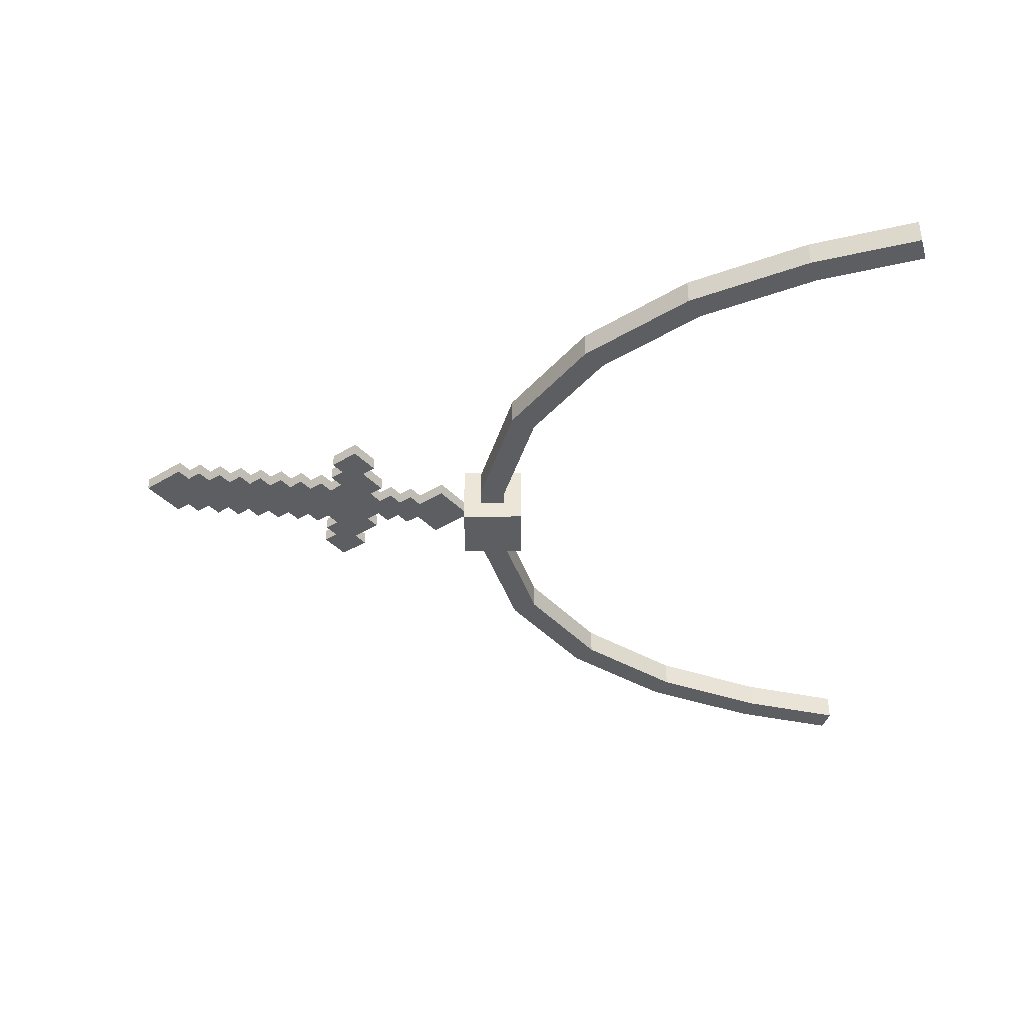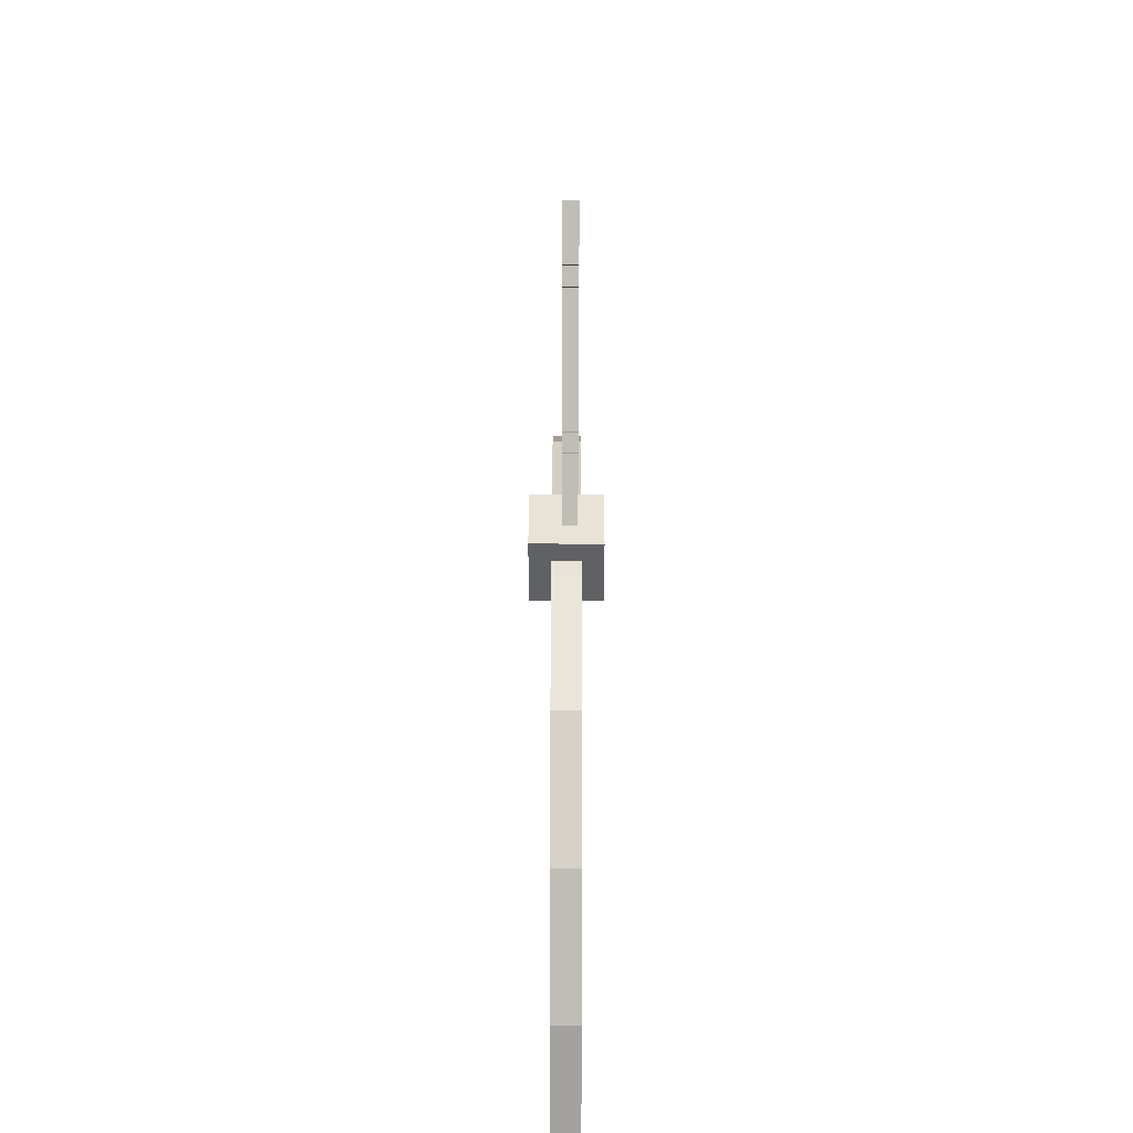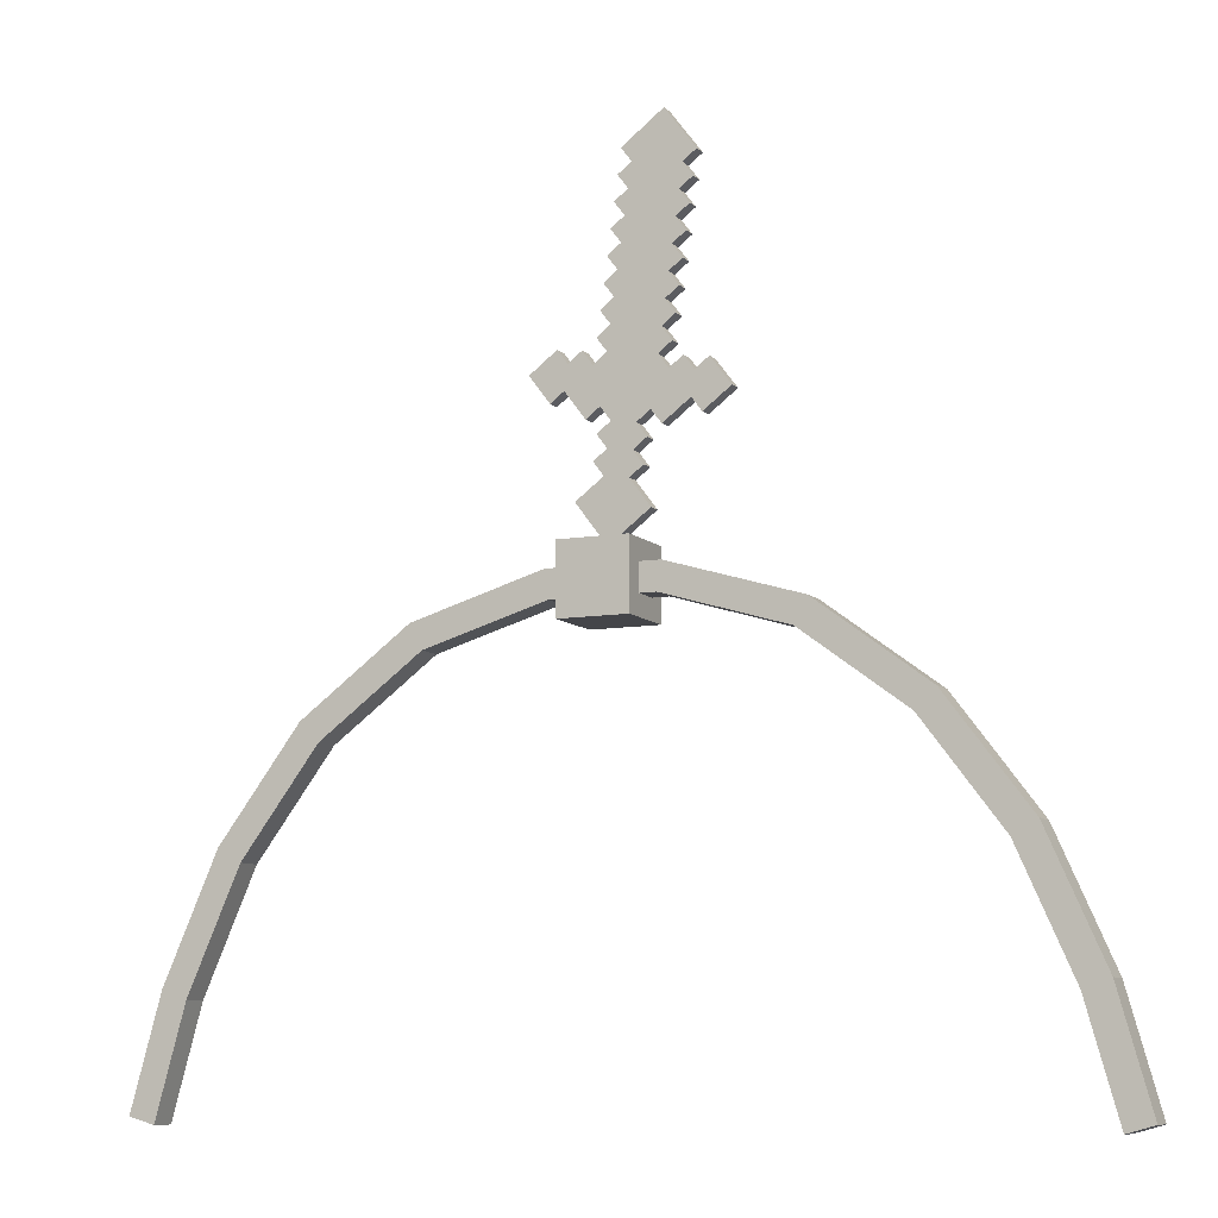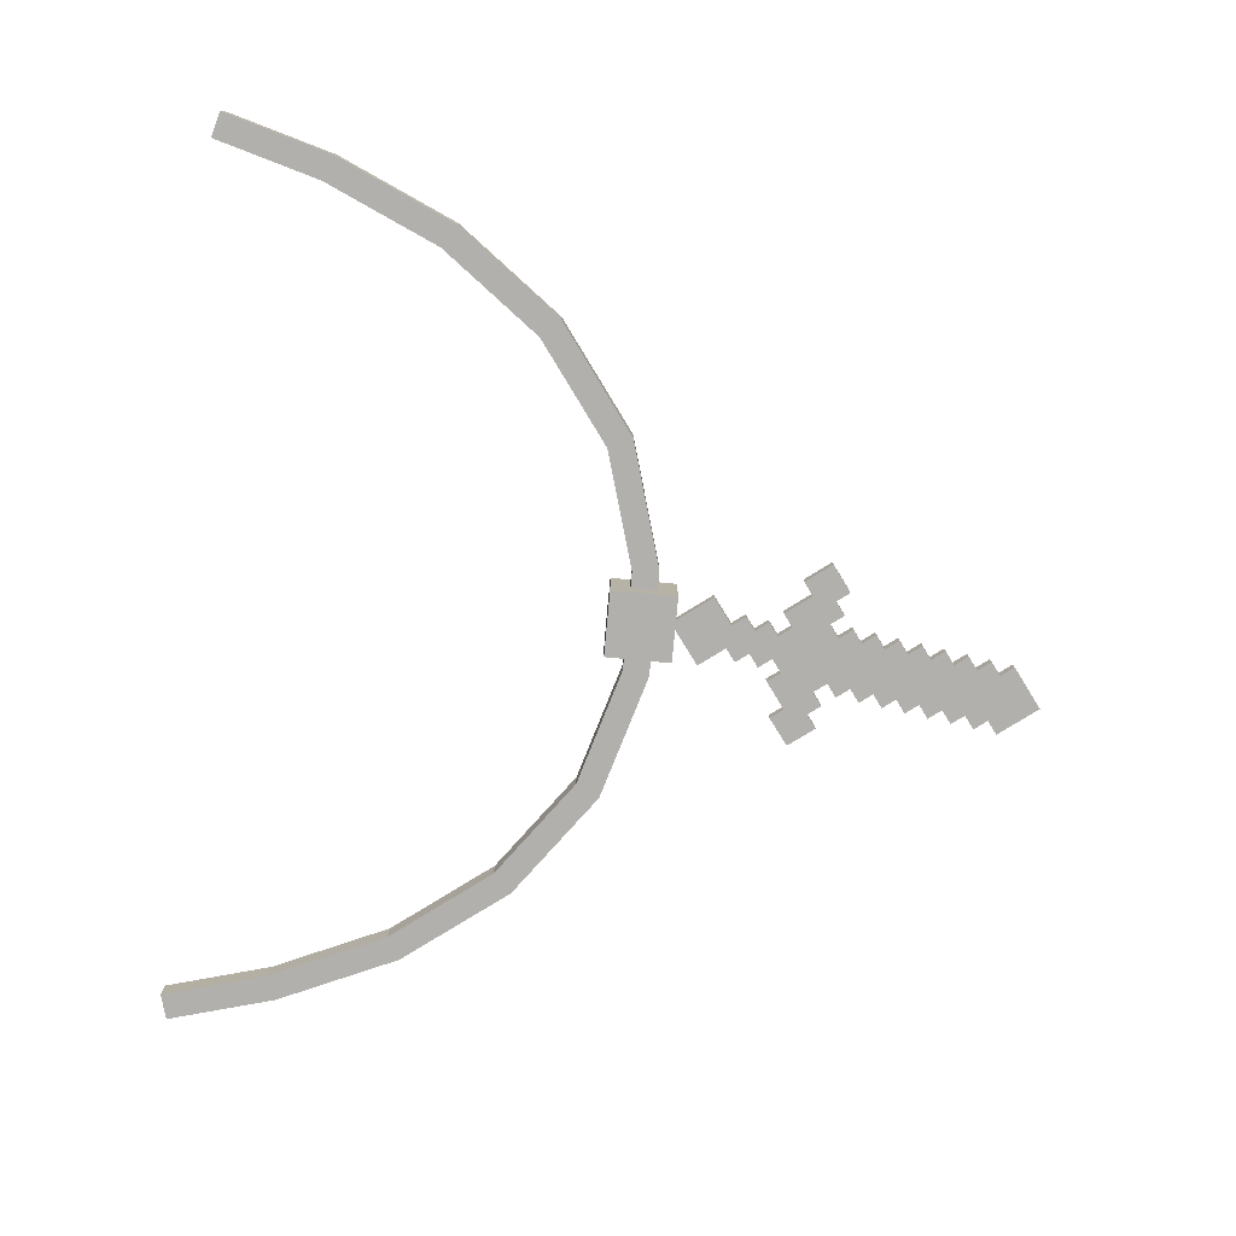
<metadata>
{"format":"obj","ext":"obj","renderer":"f3d","projection":"perspective","resolution":1024,"background":"white","views":[{"elev":-38.6,"azim":-89.5,"up":"+Z"},{"elev":41.5,"azim":-89.9,"up":"+Y"},{"elev":-9.0,"azim":-155.2,"up":"+Y"},{"elev":-78.6,"azim":84.7,"up":"+Z"}]}
</metadata>
<code>
o SwordNecklace
v 0.01562 -1.289 0.1469
v -0.01562 -1.289 0.1469
v -0.01562 -1.32 0.1469
v 0.01562 -1.32 0.1469
v 0.01562 -1.289 0.1156
v 0.01562 -1.32 0.1156
v -0.01562 -1.289 0.1156
v -0.01562 -1.32 0.1156
v -5.9e-05 -1.291 0.1359
v 0.004643 -1.284 0.1359
v -0.01408 -1.27 0.1359
v -0.01878 -1.277 0.1359
v -5.9e-05 -1.291 0.1297
v -0.01878 -1.277 0.1297
v 0.004643 -1.284 0.1297
v -0.01408 -1.27 0.1297
v 0.004643 -1.284 0.1359
v 0.009345 -1.278 0.1359
v -0.009373 -1.264 0.1359
v -0.01408 -1.27 0.1359
v 0.004643 -1.284 0.1297
v -0.01408 -1.27 0.1297
v 0.009345 -1.278 0.1297
v -0.009373 -1.264 0.1297
v 0.009345 -1.278 0.1359
v 0.01405 -1.272 0.1359
v -0.01091 -1.253 0.1359
v -0.01561 -1.259 0.1359
v 0.009345 -1.278 0.1297
v -0.01561 -1.259 0.1297
v 0.01405 -1.272 0.1297
v -0.01091 -1.253 0.1297
v 0.001568 -1.263 0.1359
v 0.00627 -1.256 0.1359
v -0.01245 -1.242 0.1359
v -0.01715 -1.248 0.1359
v 0.001568 -1.263 0.1297
v -0.01715 -1.248 0.1297
v 0.00627 -1.256 0.1297
v -0.01245 -1.242 0.1297
v 3e-05 -1.252 0.1359
v 0.004732 -1.245 0.1359
v -0.01399 -1.231 0.1359
v -0.01869 -1.237 0.1359
v 3e-05 -1.252 0.1297
v -0.01869 -1.237 0.1297
v 0.004732 -1.245 0.1297
v -0.01399 -1.231 0.1297
v -0.001507 -1.241 0.1359
v 0.003194 -1.234 0.1359
v -0.003045 -1.23 0.1359
v -0.007747 -1.236 0.1359
v -0.001507 -1.241 0.1297
v -0.007747 -1.236 0.1297
v 0.003194 -1.234 0.1297
v -0.003045 -1.23 0.1297
v 0.009434 -1.239 0.1359
v 0.01884 -1.227 0.1359
v 0.0126 -1.222 0.1359
v 0.003194 -1.234 0.1359
v 0.009434 -1.239 0.1297
v 0.003194 -1.234 0.1297
v 0.01884 -1.227 0.1297
v 0.0126 -1.222 0.1297
v 0.02508 -1.231 0.1359
v 0.03448 -1.219 0.1359
v 0.02824 -1.214 0.1359
v 0.01884 -1.227 0.1359
v 0.02508 -1.231 0.1297
v 0.01884 -1.227 0.1297
v 0.03448 -1.219 0.1297
v 0.02824 -1.214 0.1297
v 0.01884 -1.227 0.1359
v 0.02824 -1.214 0.1359
v 0.022 -1.209 0.1359
v 0.0126 -1.222 0.1359
v 0.01884 -1.227 0.1297
v 0.0126 -1.222 0.1297
v 0.02824 -1.214 0.1297
v 0.022 -1.209 0.1297
v 0.003194 -1.234 0.1359
v 0.0173 -1.216 0.1359
v 0.01106 -1.211 0.1359
v -0.003045 -1.23 0.1359
v 0.003194 -1.234 0.1297
v -0.003045 -1.23 0.1297
v 0.0173 -1.216 0.1297
v 0.01106 -1.211 0.1297
v -0.003045 -1.23 0.1359
v 0.006358 -1.217 0.1359
v 0.000119 -1.213 0.1359
v -0.009284 -1.225 0.1359
v -0.003045 -1.23 0.1297
v -0.009284 -1.225 0.1297
v 0.006358 -1.217 0.1297
v 0.000119 -1.213 0.1297
v -0.02339 -1.244 0.1359
v -0.01869 -1.237 0.1359
v -0.03117 -1.228 0.1359
v -0.03587 -1.234 0.1359
v -0.02339 -1.244 0.1297
v -0.03587 -1.234 0.1297
v -0.01869 -1.237 0.1297
v -0.03117 -1.228 0.1297
v -0.04057 -1.241 0.1359
v -0.03587 -1.234 0.1359
v -0.04835 -1.225 0.1359
v -0.05305 -1.231 0.1359
v -0.04057 -1.241 0.1297
v -0.05305 -1.231 0.1297
v -0.03587 -1.234 0.1297
v -0.04835 -1.225 0.1297
v -0.01869 -1.237 0.1359
v -0.01399 -1.231 0.1359
v -0.0327 -1.217 0.1359
v -0.03741 -1.223 0.1359
v -0.01869 -1.237 0.1297
v -0.03741 -1.223 0.1297
v -0.01399 -1.231 0.1297
v -0.0327 -1.217 0.1297
v -0.03587 -1.234 0.1359
v -0.03117 -1.228 0.1359
v -0.04365 -1.219 0.1359
v -0.04835 -1.225 0.1359
v -0.03587 -1.234 0.1297
v -0.04835 -1.225 0.1297
v -0.03117 -1.228 0.1297
v -0.04365 -1.219 0.1297
v -0.007747 -1.236 0.1359
v -0.003045 -1.23 0.1359
v -0.02176 -1.216 0.1359
v -0.02646 -1.222 0.1359
v -0.007747 -1.236 0.1297
v -0.02646 -1.222 0.1297
v -0.003045 -1.23 0.1297
v -0.02176 -1.216 0.1297
v -0.02176 -1.216 0.1359
v 0.001745 -1.184 0.1359
v -0.004494 -1.18 0.1359
v -0.028 -1.211 0.1359
v -0.02176 -1.216 0.1297
v -0.028 -1.211 0.1297
v 0.001745 -1.184 0.1297
v -0.004494 -1.18 0.1297
v -0.009284 -1.225 0.1359
v 0.004821 -1.206 0.1359
v -0.001419 -1.202 0.1359
v -0.01552 -1.22 0.1359
v -0.009284 -1.225 0.1297
v -0.01552 -1.22 0.1297
v 0.004821 -1.206 0.1297
v -0.001419 -1.202 0.1297
v -0.02484 -1.194 0.1359
v -0.00133 -1.163 0.1359
v -0.007569 -1.158 0.1359
v -0.03108 -1.189 0.1359
v -0.02484 -1.194 0.1297
v -0.03108 -1.189 0.1297
v -0.00133 -1.163 0.1297
v -0.007569 -1.158 0.1297
v -0.0233 -1.205 0.1359
v 0.000208 -1.173 0.1359
v -0.006032 -1.169 0.1359
v -0.02954 -1.2 0.1359
v -0.0233 -1.205 0.1297
v -0.02954 -1.2 0.1297
v 0.000208 -1.173 0.1297
v -0.006032 -1.169 0.1297
v -0.01552 -1.22 0.1359
v 0.003283 -1.195 0.1359
v -0.002956 -1.191 0.1359
v -0.02176 -1.216 0.1359
v -0.01552 -1.22 0.1297
v -0.02176 -1.216 0.1297
v 0.003283 -1.195 0.1297
v -0.002956 -1.191 0.1297
v -0.02638 -1.183 0.1359
v -0.002868 -1.152 0.1359
v -0.009107 -1.147 0.1359
v -0.03261 -1.178 0.1359
v -0.02638 -1.183 0.1297
v -0.03261 -1.178 0.1297
v -0.002868 -1.152 0.1297
v -0.009107 -1.147 0.1297
v -0.03253 -1.139 0.1359
v -0.01842 -1.12 0.1359
v -0.02466 -1.116 0.1359
v -0.03877 -1.134 0.1359
v -0.03253 -1.139 0.1297
v -0.03877 -1.134 0.1297
v -0.01842 -1.12 0.1297
v -0.02466 -1.116 0.1297
v -0.02945 -1.161 0.1359
v -0.005943 -1.13 0.1359
v -0.01218 -1.125 0.1359
v -0.03569 -1.156 0.1359
v -0.02945 -1.161 0.1297
v -0.03569 -1.156 0.1297
v -0.005943 -1.13 0.1297
v -0.01218 -1.125 0.1297
v -0.03099 -1.15 0.1359
v -0.01218 -1.125 0.1359
v -0.01842 -1.12 0.1359
v -0.03723 -1.145 0.1359
v -0.03099 -1.15 0.1297
v -0.03723 -1.145 0.1297
v -0.01218 -1.125 0.1297
v -0.01842 -1.12 0.1297
v -0.02791 -1.172 0.1359
v -0.004405 -1.141 0.1359
v -0.01064 -1.136 0.1359
v -0.03415 -1.167 0.1359
v -0.02791 -1.172 0.1297
v -0.03415 -1.167 0.1297
v -0.004405 -1.141 0.1297
v -0.01064 -1.136 0.1297
v 0.025 -1.298 0.1375
v -0.025 -1.298 0.1375
v -0.025 -1.311 0.1375
v 0.025 -1.311 0.1375
v 0.025 -1.298 0.125
v 0.025 -1.311 0.125
v -0.025 -1.298 0.125
v -0.025 -1.311 0.125
v 0.2126 -1.512 0.1375
v 0.1982 -1.46 0.1375
v 0.1862 -1.464 0.1375
v 0.2006 -1.515 0.1375
v 0.2126 -1.512 0.125
v 0.2006 -1.515 0.125
v 0.1982 -1.46 0.125
v 0.1862 -1.464 0.125
v 0.1982 -1.46 0.1375
v 0.1728 -1.403 0.1375
v 0.1614 -1.408 0.1375
v 0.1868 -1.465 0.1375
v 0.1982 -1.46 0.125
v 0.1868 -1.465 0.125
v 0.1728 -1.403 0.125
v 0.1614 -1.408 0.125
v 0.1728 -1.403 0.1375
v 0.1352 -1.353 0.1375
v 0.1252 -1.361 0.1375
v 0.1628 -1.411 0.1375
v 0.1728 -1.403 0.125
v 0.1628 -1.411 0.125
v 0.1352 -1.353 0.125
v 0.1252 -1.361 0.125
v 0.1352 -1.353 0.1375
v 0.08493 -1.316 0.1375
v 0.07749 -1.326 0.1375
v 0.1277 -1.363 0.1375
v 0.1352 -1.353 0.125
v 0.1277 -1.363 0.125
v 0.08493 -1.316 0.125
v 0.07749 -1.326 0.125
v 0.08493 -1.316 0.1375
v 0.025 -1.298 0.1375
v 0.02145 -1.31 0.1375
v 0.08138 -1.328 0.1375
v 0.08493 -1.316 0.125
v 0.08138 -1.328 0.125
v 0.025 -1.298 0.125
v 0.02145 -1.31 0.125
v -0.025 -1.298 0.1375
v -0.08493 -1.316 0.1375
v -0.08138 -1.328 0.1375
v -0.02145 -1.31 0.1375
v -0.025 -1.298 0.125
v -0.02145 -1.31 0.125
v -0.08493 -1.316 0.125
v -0.08138 -1.328 0.125
v -0.08493 -1.316 0.1375
v -0.1352 -1.353 0.1375
v -0.1277 -1.363 0.1375
v -0.07749 -1.326 0.1375
v -0.08493 -1.316 0.125
v -0.07749 -1.326 0.125
v -0.1352 -1.353 0.125
v -0.1277 -1.363 0.125
v -0.1352 -1.353 0.1375
v -0.1728 -1.403 0.1375
v -0.1628 -1.411 0.1375
v -0.1252 -1.361 0.1375
v -0.1352 -1.353 0.125
v -0.1252 -1.361 0.125
v -0.1728 -1.403 0.125
v -0.1628 -1.411 0.125
v -0.1728 -1.403 0.1375
v -0.1982 -1.46 0.1375
v -0.1868 -1.465 0.1375
v -0.1614 -1.408 0.1375
v -0.1728 -1.403 0.125
v -0.1614 -1.408 0.125
v -0.1982 -1.46 0.125
v -0.1868 -1.465 0.125
v -0.1982 -1.46 0.1375
v -0.2126 -1.512 0.1375
v -0.2006 -1.515 0.1375
v -0.1862 -1.464 0.1375
v -0.1982 -1.46 0.125
v -0.1862 -1.464 0.125
v -0.2126 -1.512 0.125
v -0.2006 -1.515 0.125
f 2 4 1
f 1 6 5
f 5 8 7
f 7 3 2
f 6 3 8
f 1 7 2
f 9 11 12
f 9 14 13
f 13 16 15
f 15 11 10
f 14 11 16
f 9 15 10
f 18 20 17
f 17 22 21
f 23 22 24
f 23 19 18
f 22 19 24
f 17 23 18
f 25 27 28
f 25 30 29
f 29 32 31
f 31 27 26
f 30 27 32
f 25 31 26
f 34 36 33
f 33 38 37
f 39 38 40
f 39 35 34
f 38 35 40
f 33 39 34
f 42 44 41
f 41 46 45
f 47 46 48
f 47 43 42
f 46 43 48
f 41 47 42
f 50 52 49
f 49 54 53
f 55 54 56
f 55 51 50
f 54 51 56
f 49 55 50
f 57 59 60
f 57 62 61
f 61 64 63
f 63 59 58
f 62 59 64
f 57 63 58
f 65 67 68
f 65 70 69
f 69 72 71
f 71 67 66
f 70 67 72
f 65 71 66
f 73 75 76
f 73 78 77
f 77 80 79
f 79 75 74
f 78 75 80
f 73 79 74
f 82 84 81
f 81 86 85
f 87 86 88
f 87 83 82
f 86 83 88
f 81 87 82
f 89 91 92
f 89 94 93
f 93 96 95
f 95 91 90
f 94 91 96
f 89 95 90
f 98 100 97
f 97 102 101
f 103 102 104
f 103 99 98
f 102 99 104
f 97 103 98
f 106 108 105
f 105 110 109
f 111 110 112
f 111 107 106
f 110 107 112
f 105 111 106
f 114 116 113
f 113 118 117
f 119 118 120
f 119 115 114
f 118 115 120
f 113 119 114
f 121 123 124
f 121 126 125
f 125 128 127
f 127 123 122
f 126 123 128
f 121 127 122
f 130 132 129
f 129 134 133
f 135 134 136
f 135 131 130
f 134 131 136
f 129 135 130
f 137 139 140
f 137 142 141
f 141 144 143
f 143 139 138
f 142 139 144
f 137 143 138
f 145 147 148
f 145 150 149
f 149 152 151
f 151 147 146
f 150 147 152
f 145 151 146
f 153 155 156
f 153 158 157
f 157 160 159
f 159 155 154
f 158 155 160
f 153 159 154
f 161 163 164
f 161 166 165
f 165 168 167
f 167 163 162
f 166 163 168
f 161 167 162
f 169 171 172
f 169 174 173
f 173 176 175
f 175 171 170
f 174 171 176
f 169 175 170
f 178 180 177
f 177 182 181
f 183 182 184
f 183 179 178
f 182 179 184
f 177 183 178
f 186 188 185
f 185 190 189
f 191 190 192
f 191 187 186
f 190 187 192
f 185 191 186
f 194 196 193
f 193 198 197
f 199 198 200
f 199 195 194
f 198 195 200
f 193 199 194
f 202 204 201
f 201 206 205
f 205 208 207
f 207 203 202
f 206 203 208
f 201 207 202
f 210 212 209
f 209 214 213
f 215 214 216
f 215 211 210
f 214 211 216
f 209 215 210
f 218 220 217
f 217 222 221
f 221 224 223
f 223 219 218
f 222 219 224
f 217 223 218
f 226 228 225
f 225 230 229
f 231 230 232
f 231 227 226
f 230 227 232
f 225 231 226
f 233 235 236
f 233 238 237
f 237 240 239
f 239 235 234
f 238 235 240
f 233 239 234
f 242 244 241
f 241 246 245
f 247 246 248
f 247 243 242
f 246 243 248
f 241 247 242
f 249 251 252
f 249 254 253
f 253 256 255
f 255 251 250
f 254 251 256
f 249 255 250
f 257 259 260
f 257 262 261
f 261 264 263
f 263 259 258
f 262 259 264
f 257 263 258
f 266 268 265
f 265 270 269
f 271 270 272
f 271 267 266
f 270 267 272
f 265 271 266
f 274 276 273
f 273 278 277
f 279 278 280
f 279 275 274
f 278 275 280
f 273 279 274
f 281 283 284
f 281 286 285
f 285 288 287
f 287 283 282
f 286 283 288
f 281 287 282
f 290 292 289
f 289 294 293
f 295 294 296
f 295 291 290
f 294 291 296
f 289 295 290
f 297 299 300
f 297 302 301
f 301 304 303
f 303 299 298
f 302 299 304
f 297 303 298
f 2 3 4
f 1 4 6
f 5 6 8
f 7 8 3
f 6 4 3
f 1 5 7
f 9 10 11
f 9 12 14
f 13 14 16
f 15 16 11
f 14 12 11
f 9 13 15
f 18 19 20
f 17 20 22
f 23 21 22
f 23 24 19
f 22 20 19
f 17 21 23
f 25 26 27
f 25 28 30
f 29 30 32
f 31 32 27
f 30 28 27
f 25 29 31
f 34 35 36
f 33 36 38
f 39 37 38
f 39 40 35
f 38 36 35
f 33 37 39
f 42 43 44
f 41 44 46
f 47 45 46
f 47 48 43
f 46 44 43
f 41 45 47
f 50 51 52
f 49 52 54
f 55 53 54
f 55 56 51
f 54 52 51
f 49 53 55
f 57 58 59
f 57 60 62
f 61 62 64
f 63 64 59
f 62 60 59
f 57 61 63
f 65 66 67
f 65 68 70
f 69 70 72
f 71 72 67
f 70 68 67
f 65 69 71
f 73 74 75
f 73 76 78
f 77 78 80
f 79 80 75
f 78 76 75
f 73 77 79
f 82 83 84
f 81 84 86
f 87 85 86
f 87 88 83
f 86 84 83
f 81 85 87
f 89 90 91
f 89 92 94
f 93 94 96
f 95 96 91
f 94 92 91
f 89 93 95
f 98 99 100
f 97 100 102
f 103 101 102
f 103 104 99
f 102 100 99
f 97 101 103
f 106 107 108
f 105 108 110
f 111 109 110
f 111 112 107
f 110 108 107
f 105 109 111
f 114 115 116
f 113 116 118
f 119 117 118
f 119 120 115
f 118 116 115
f 113 117 119
f 121 122 123
f 121 124 126
f 125 126 128
f 127 128 123
f 126 124 123
f 121 125 127
f 130 131 132
f 129 132 134
f 135 133 134
f 135 136 131
f 134 132 131
f 129 133 135
f 137 138 139
f 137 140 142
f 141 142 144
f 143 144 139
f 142 140 139
f 137 141 143
f 145 146 147
f 145 148 150
f 149 150 152
f 151 152 147
f 150 148 147
f 145 149 151
f 153 154 155
f 153 156 158
f 157 158 160
f 159 160 155
f 158 156 155
f 153 157 159
f 161 162 163
f 161 164 166
f 165 166 168
f 167 168 163
f 166 164 163
f 161 165 167
f 169 170 171
f 169 172 174
f 173 174 176
f 175 176 171
f 174 172 171
f 169 173 175
f 178 179 180
f 177 180 182
f 183 181 182
f 183 184 179
f 182 180 179
f 177 181 183
f 186 187 188
f 185 188 190
f 191 189 190
f 191 192 187
f 190 188 187
f 185 189 191
f 194 195 196
f 193 196 198
f 199 197 198
f 199 200 195
f 198 196 195
f 193 197 199
f 202 203 204
f 201 204 206
f 205 206 208
f 207 208 203
f 206 204 203
f 201 205 207
f 210 211 212
f 209 212 214
f 215 213 214
f 215 216 211
f 214 212 211
f 209 213 215
f 218 219 220
f 217 220 222
f 221 222 224
f 223 224 219
f 222 220 219
f 217 221 223
f 226 227 228
f 225 228 230
f 231 229 230
f 231 232 227
f 230 228 227
f 225 229 231
f 233 234 235
f 233 236 238
f 237 238 240
f 239 240 235
f 238 236 235
f 233 237 239
f 242 243 244
f 241 244 246
f 247 245 246
f 247 248 243
f 246 244 243
f 241 245 247
f 249 250 251
f 249 252 254
f 253 254 256
f 255 256 251
f 254 252 251
f 249 253 255
f 257 258 259
f 257 260 262
f 261 262 264
f 263 264 259
f 262 260 259
f 257 261 263
f 266 267 268
f 265 268 270
f 271 269 270
f 271 272 267
f 270 268 267
f 265 269 271
f 274 275 276
f 273 276 278
f 279 277 278
f 279 280 275
f 278 276 275
f 273 277 279
f 281 282 283
f 281 284 286
f 285 286 288
f 287 288 283
f 286 284 283
f 281 285 287
f 290 291 292
f 289 292 294
f 295 293 294
f 295 296 291
f 294 292 291
f 289 293 295
f 297 298 299
f 297 300 302
f 301 302 304
f 303 304 299
f 302 300 299
f 297 301 303

</code>
